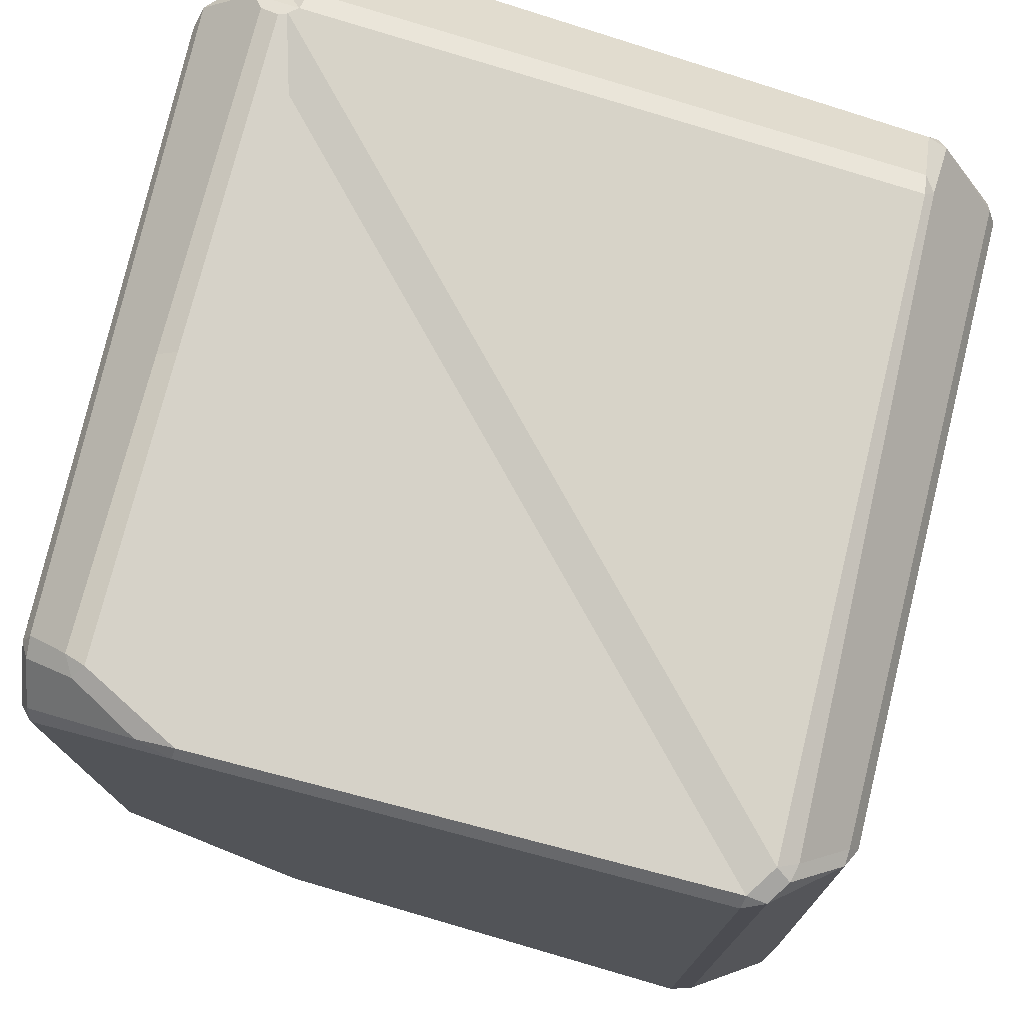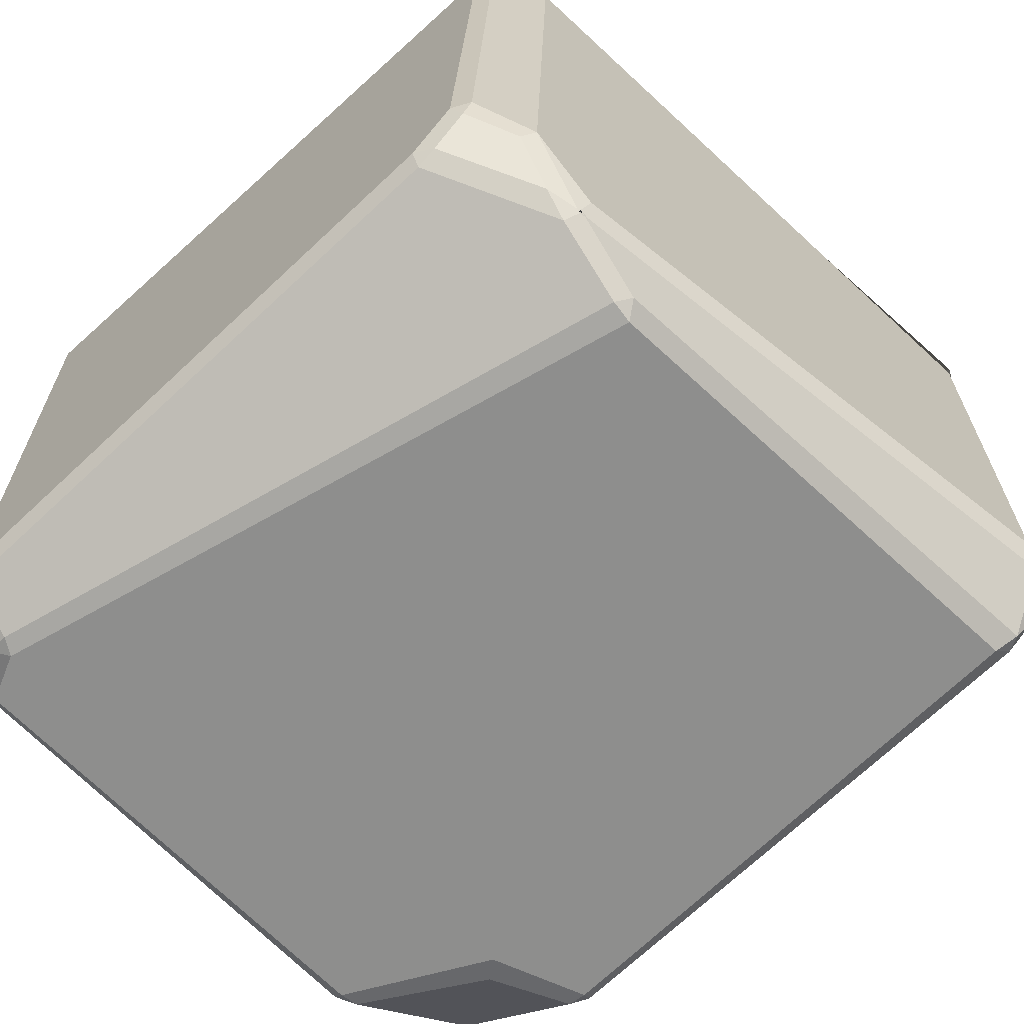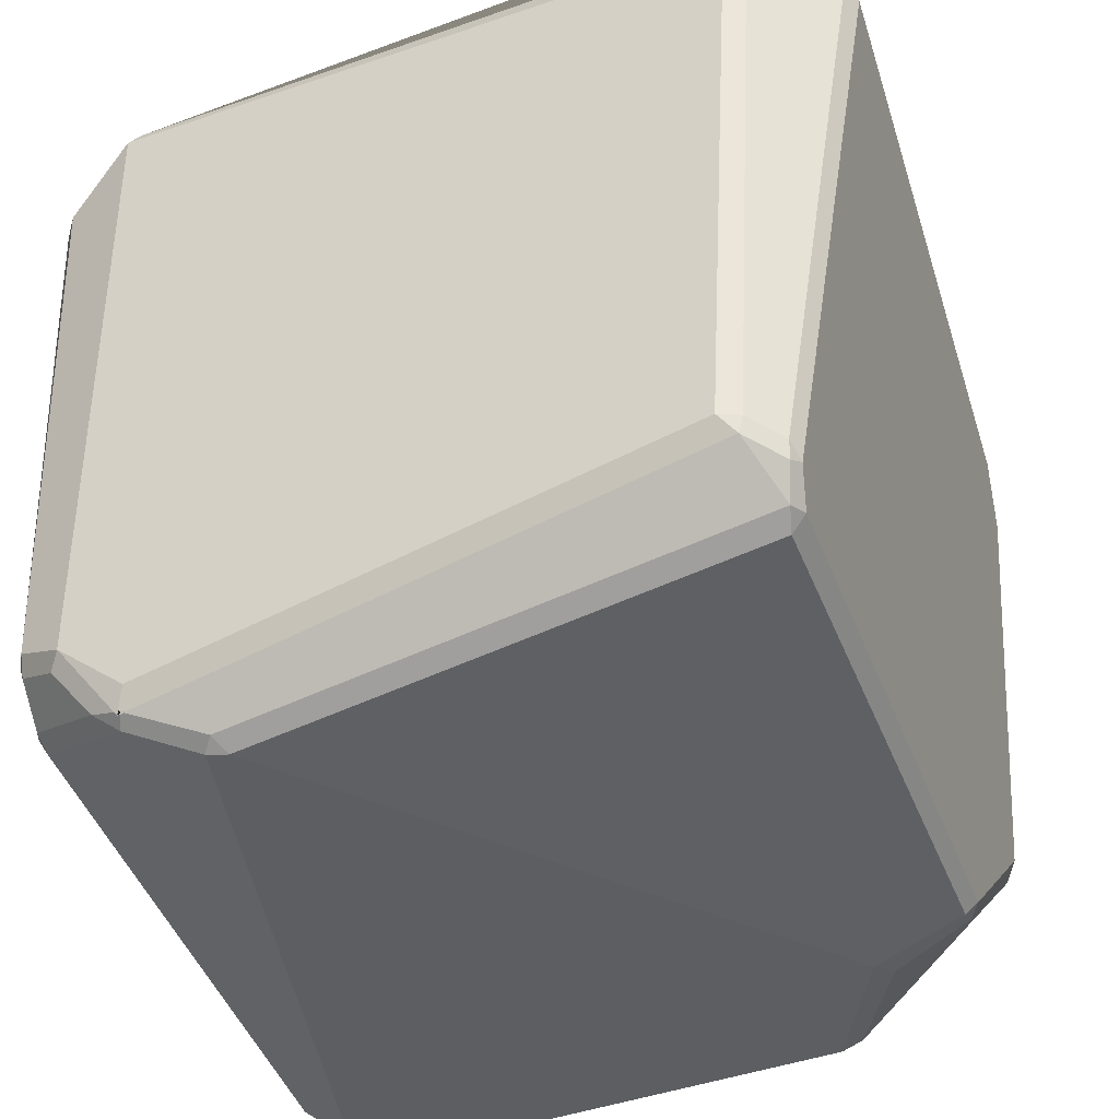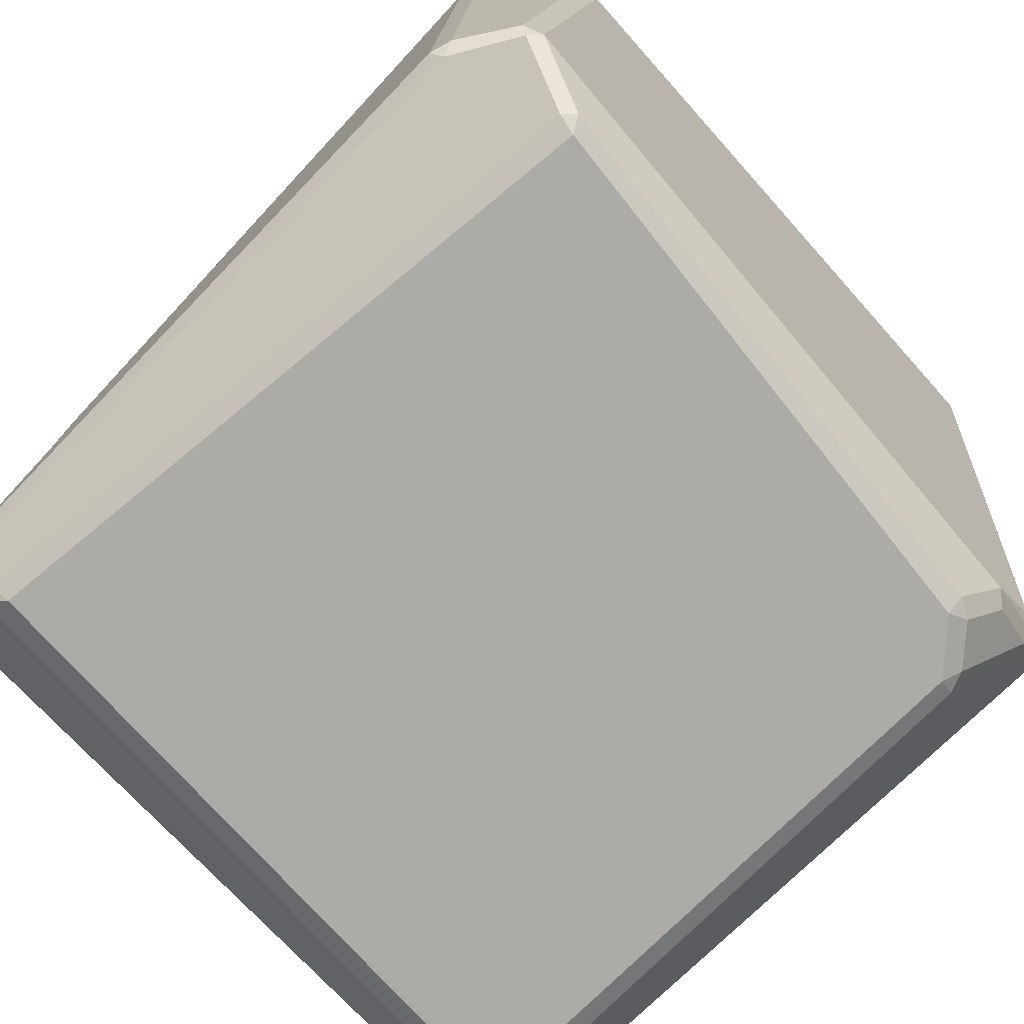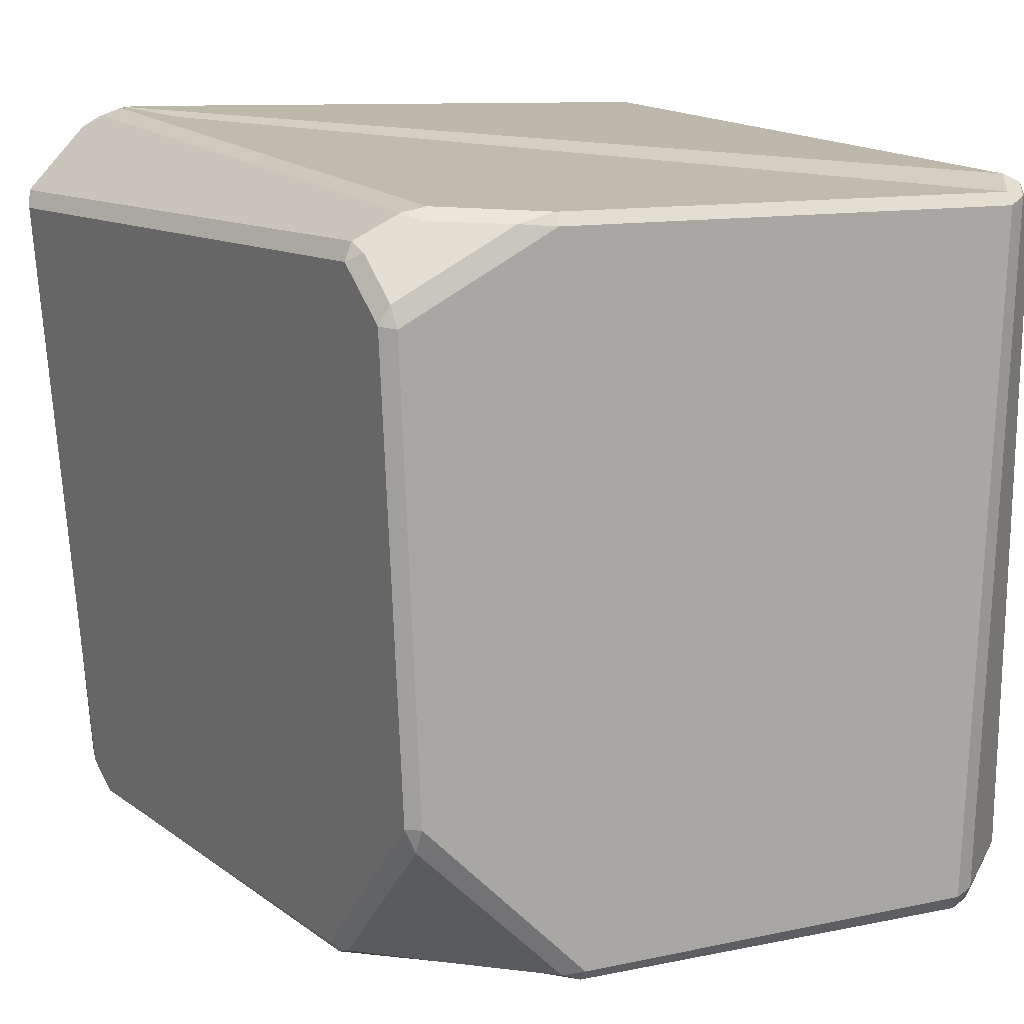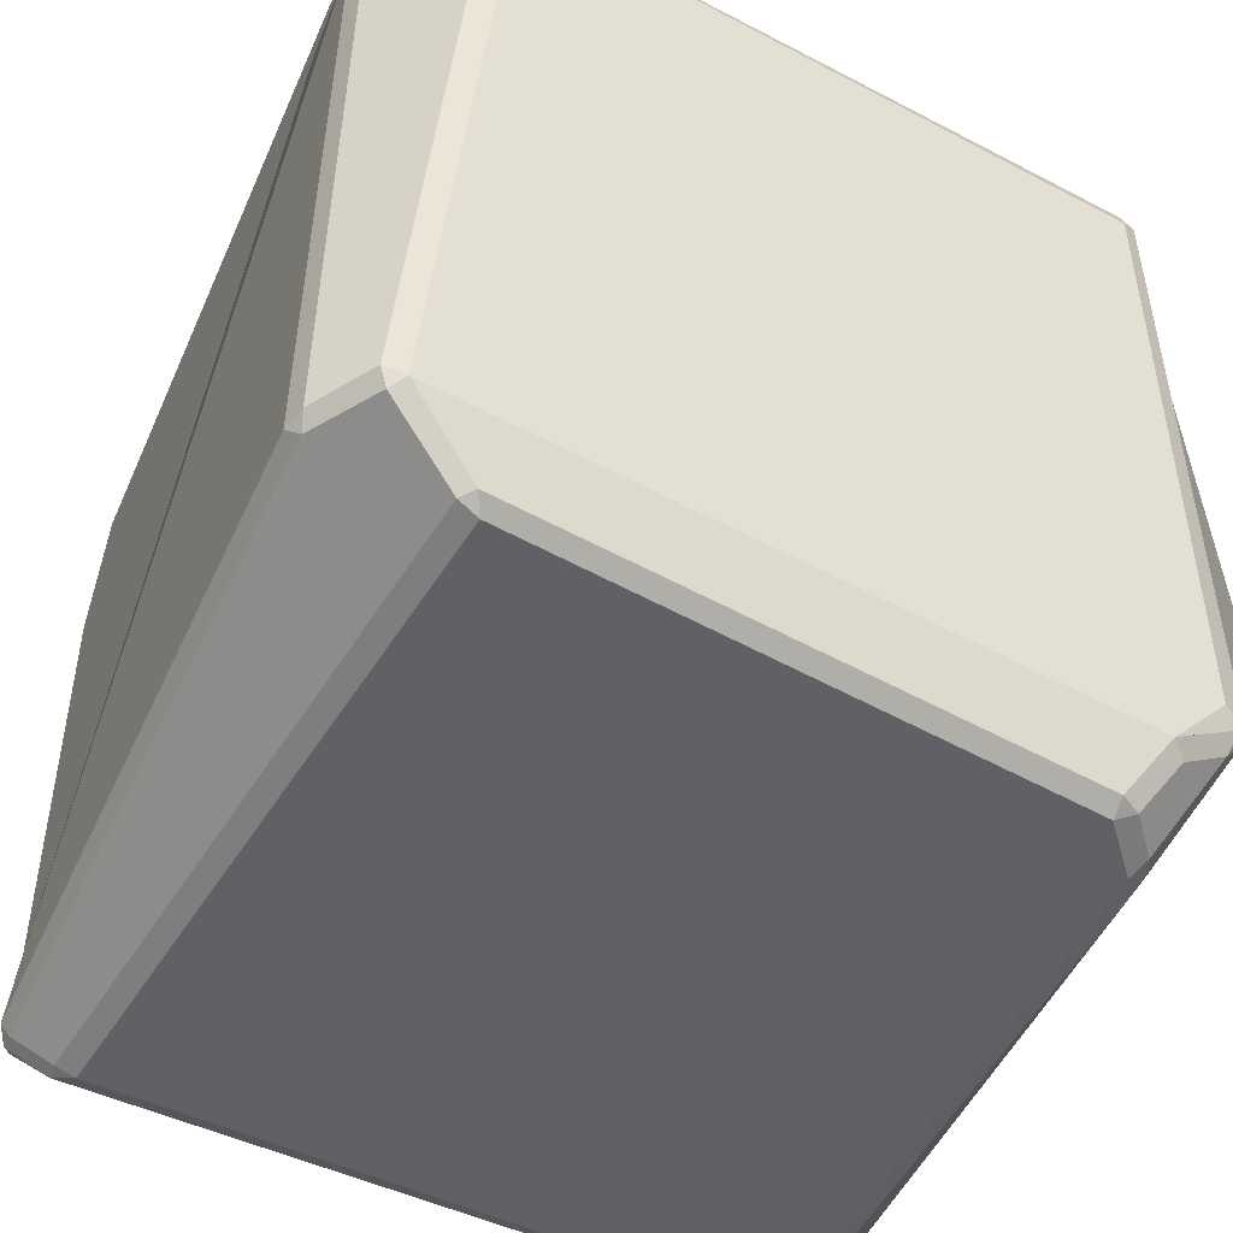
<metadata>
{"format":"obj","ext":"obj","renderer":"f3d","projection":"perspective","resolution":1024,"background":"white","views":[{"elev":72.2,"azim":105.1,"up":"+Y"},{"elev":-69.3,"azim":-137.0,"up":"+Y"},{"elev":-42.6,"azim":-70.0,"up":"+Y"},{"elev":-76.7,"azim":-138.3,"up":"+Z"},{"elev":11.2,"azim":58.3,"up":"+Y"},{"elev":-50.4,"azim":-118.8,"up":"+Z"}]}
</metadata>
<code>
o rock_cube_0
v -10.04 2.133 1.043
v -9.943 2.234 1.005
v -9.881 2.291 0.8871
v -9.883 2.292 0.8849
v -9.028 2.208 0.62
v -9.658 2.269 0.8174
v -10.04 0.09967 0.9366
v -9.977 0.07179 0.9185
v -9.997 0.1077 0.9612
v -10.04 2.167 -0.881
v -10.03 2.146 -0.9364
v -10.06 2.116 -0.9123
v -7.98 0.00675 -0.8955
v -7.94 0.05516 -0.8768
v -7.92 0.04297 -0.8123
v -7.951 -0.002132 -0.8221
v -8.012 2.116 -0.9981
v -7.986 2.135 -0.9454
v -7.962 2.111 -0.9871
v -9.949 -0.08492 -0.5066
v -9.91 -0.1059 -0.5371
v -9.905 -0.1182 -0.4758
v -10.11 0.1742 0.96
v -10.07 0.1935 0.9787
v -10.12 0.2248 0.9641
v -10.19 0.2595 0.881
v -10.21 0.2659 0.8216
v -10.19 0.2134 0.8669
v -10.19 2.034 0.9697
v -10.19 2.065 0.9107
v -10.21 1.999 0.9106
v -10 1.926 -1.093
v -9.97 1.955 -1.103
v -9.962 1.898 -1.125
v -8.102 2.024 -1.119
v -8.057 2.017 -1.118
v -8.116 1.972 -1.145
v -8.123 0.1369 -1.107
v -8.069 0.1252 -1.074
v -8.06 0.04997 -1.018
v -8.123 0.08289 -1.081
v -7.875 2.056 -0.8836
v -7.9 2.078 -0.9455
v -7.904 2.091 -0.8897
v -9.911 1.998 1.199
v -9.959 2.048 1.177
v -8.117 -0.03665 -0.935
v -8.056 -0.0242 -0.9295
v -8.091 -0.04173 -0.8873
v -9.817 2.273 -0.9027
v -9.841 2.241 -0.9266
v -9.879 2.259 -0.8941
v -10.21 2.099 0.9377
v -10.15 2.092 0.9669
v -9.976 0.2105 -0.9469
v -10.01 0.2507 -0.9187
v -9.956 0.06026 -0.8287
v -9.941 0.000999 -0.7529
v -9.987 0.01955 -0.7332
v -9.983 0.01365 -0.742
v -10.01 0.08357 -0.722
v -9.744 0.2172 -1.101
v -9.74 0.1678 -1.072
v -9.798 0.1946 -1.075
v -9.925 0.35 -1.075
v -9.873 0.3453 -1.102
v -9.897 0.2919 -1.077
v -9.967 2.28 0.8489
v -9.904 2.294 0.8585
v -9.89 2.269 0.9655
v -9.872 2.29 0.9095
v -9.984 2.21 1.003
v -10.05 2.183 0.9807
v -9.996 2.254 0.9091
v -10.04 2.203 0.9661
v -9.977 2.242 0.926
v -8.881 2.175 0.9592
v -8.894 2.198 0.9013
v -7.977 0.03161 0.4667
v -7.944 0.06677 0.4726
v -7.975 0.05608 0.5259
v -7.941 0.5468 0.973
v -7.975 0.5463 1.005
v -7.97 0.4789 0.9754
v -8.457 0.08422 0.9715
v -8.468 0.04724 0.9369
v -8.409 0.06965 0.9405
v -8.32 0.01925 0.7066
v -8.375 0.008456 0.6627
v -7.943 1.84 1.085
v -7.907 1.834 1.05
v -7.93 1.893 1.058
v -8.079 1.985 1.102
v -8.034 2.009 1.072
v -8.09 2.034 1.075
v -8.033 2.116 0.8941
v -8.054 2.102 0.9556
v -8 2.082 0.924
v -7.867 2.066 0.6141
v -7.89 2.1 0.6077
v -7.89 2.075 0.7204
f 7 8 9
f 10 11 12
f 13 14 15 16
f 17 18 19
f 20 21 22
f 23 24 25
f 26 27 28
f 29 30 31
f 32 33 34
f 35 36 37
f 38 39 40 41
f 42 43 44
f 47 48 49
f 50 51 52
f 57 58 59
f 62 63 64
f 65 66 67
f 74 75 76
f 79 80 81
f 82 83 84
f 85 86 87
f 90 91 92
f 93 94 95
f 96 97 98
f 99 100 101
f 35 17 19 36
f 25 26 28 23
f 26 29 31 27
f 46 25 24 45
f 9 24 23 7
f 30 10 12 31
f 11 33 32 12
f 33 35 37 34
f 38 37 36 39
f 13 40 39 14
f 14 43 42 15
f 18 44 43 19
f 40 48 47 41
f 16 49 48 13
f 22 8 7 20
f 21 47 49 22
f 17 51 50 18
f 10 52 51 11
f 53 30 29 54
f 55 57 59 56
f 56 65 67 55
f 66 62 64 67
f 63 58 57 64
f 60 28 27 61
f 20 59 58 21
f 62 38 41 63
f 34 66 65 32
f 68 74 76 69
f 75 73 72 76
f 54 75 74 53
f 69 50 52 68
f 70 77 78 71
f 89 79 81 88
f 80 82 84 81
f 83 85 87 84
f 86 89 88 87
f 15 80 79 16
f 8 86 85 9
f 93 90 92 94
f 91 99 101 92
f 100 96 98 101
f 97 95 94 98
f 90 83 82 91
f 44 100 99 42
f 45 93 95 46
f 96 78 77 97
f 45 24 9 85 83 90 93
f 7 28 60 59 20
f 23 28 7
f 89 86 8 22
f 10 30 53 74 68 52
f 32 65 56 12
f 11 51 17 35 33
f 12 56 61 27 31
f 40 13 48
f 22 49 16 79 89
f 36 43 14 39
f 82 80 15 42 99 91
f 43 36 19
f 50 69 4 18
f 18 4 3 6 44
f 47 21 58 63 41
f 29 26 25 46
f 46 1 54 29
f 62 66 34 37 38
f 44 5 78 96 100
f 44 6 5
f 46 2 72 73 1
f 70 2 46 95 97 77
f 73 75 54 1
f 56 59 60 61
f 55 67 64 57
f 69 2 70 71 3 4
f 69 76 72 2
f 78 5 6 3 71
f 81 84 87 88
f 92 101 98 94

</code>
